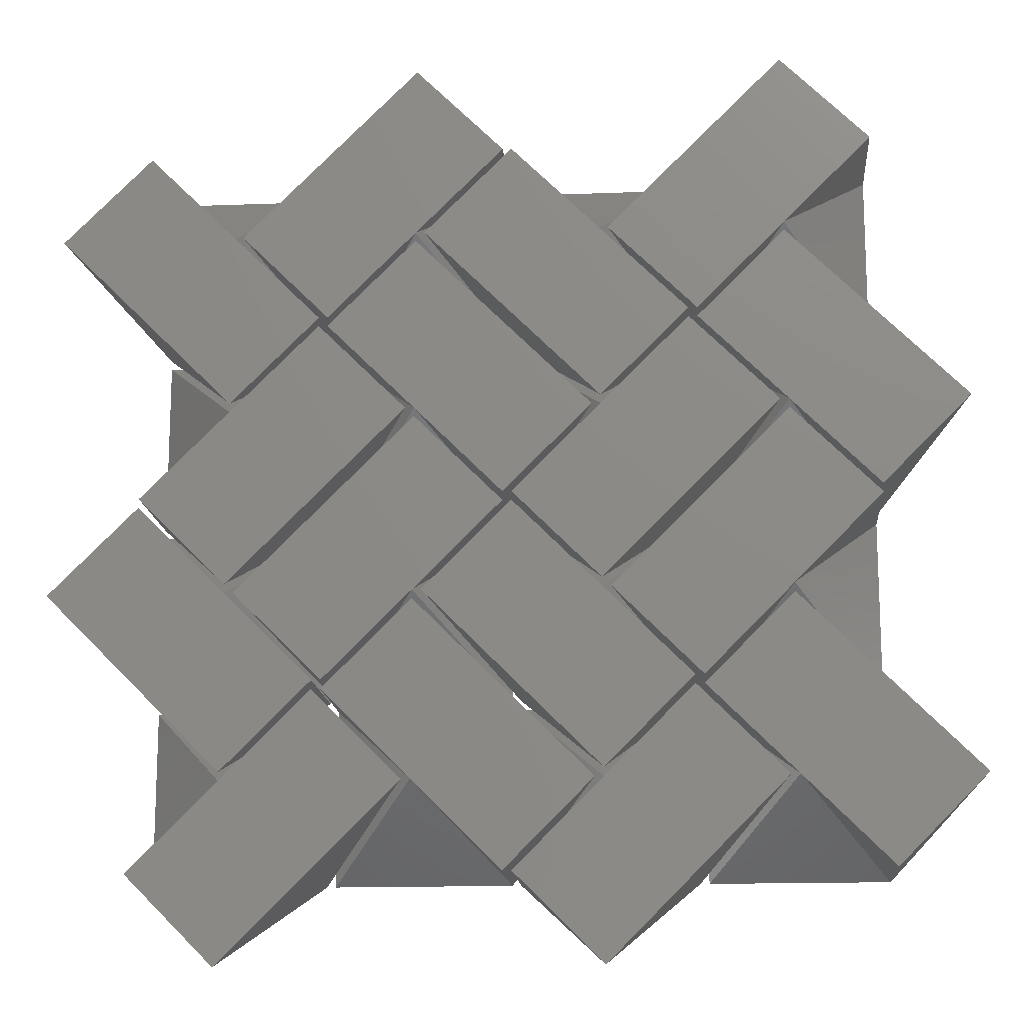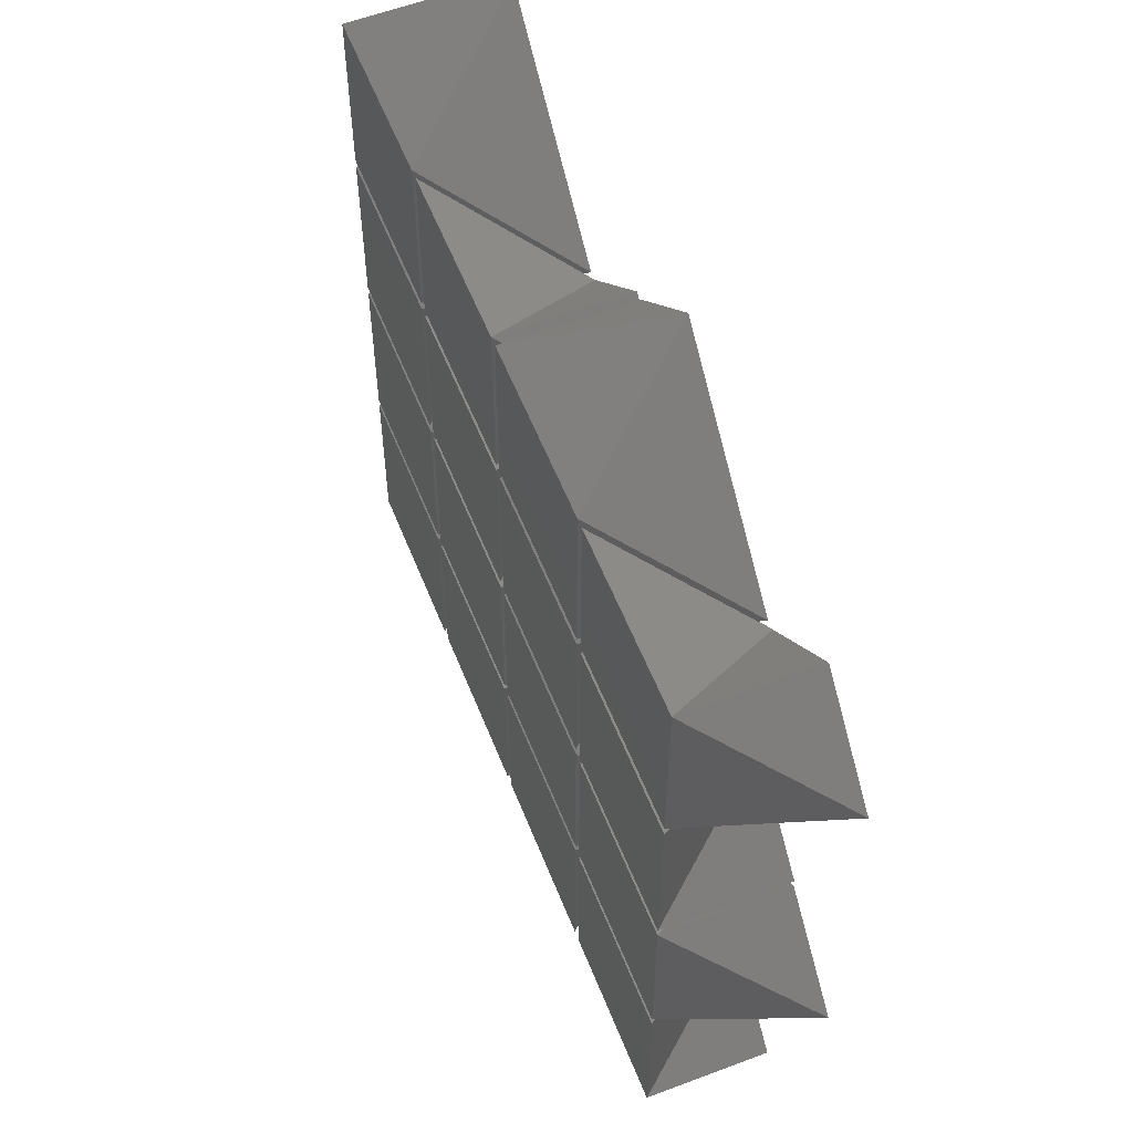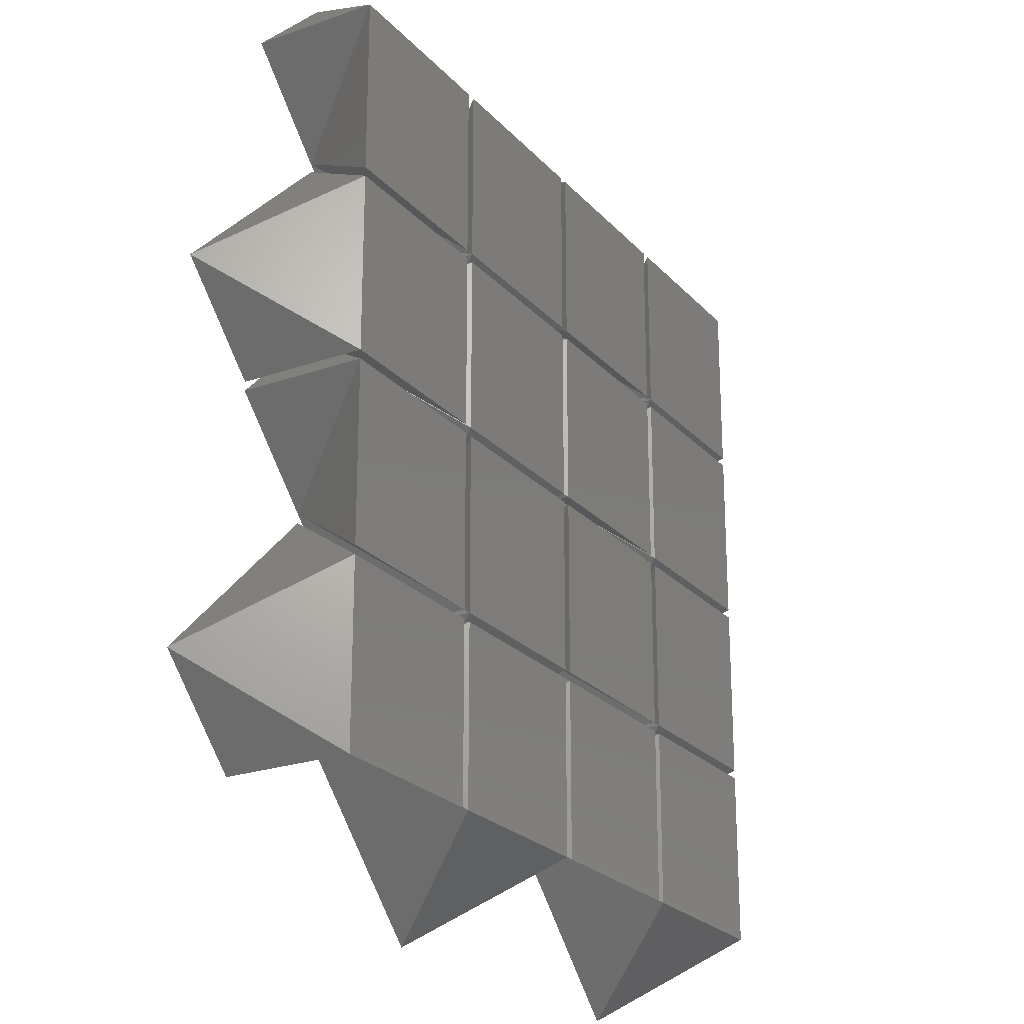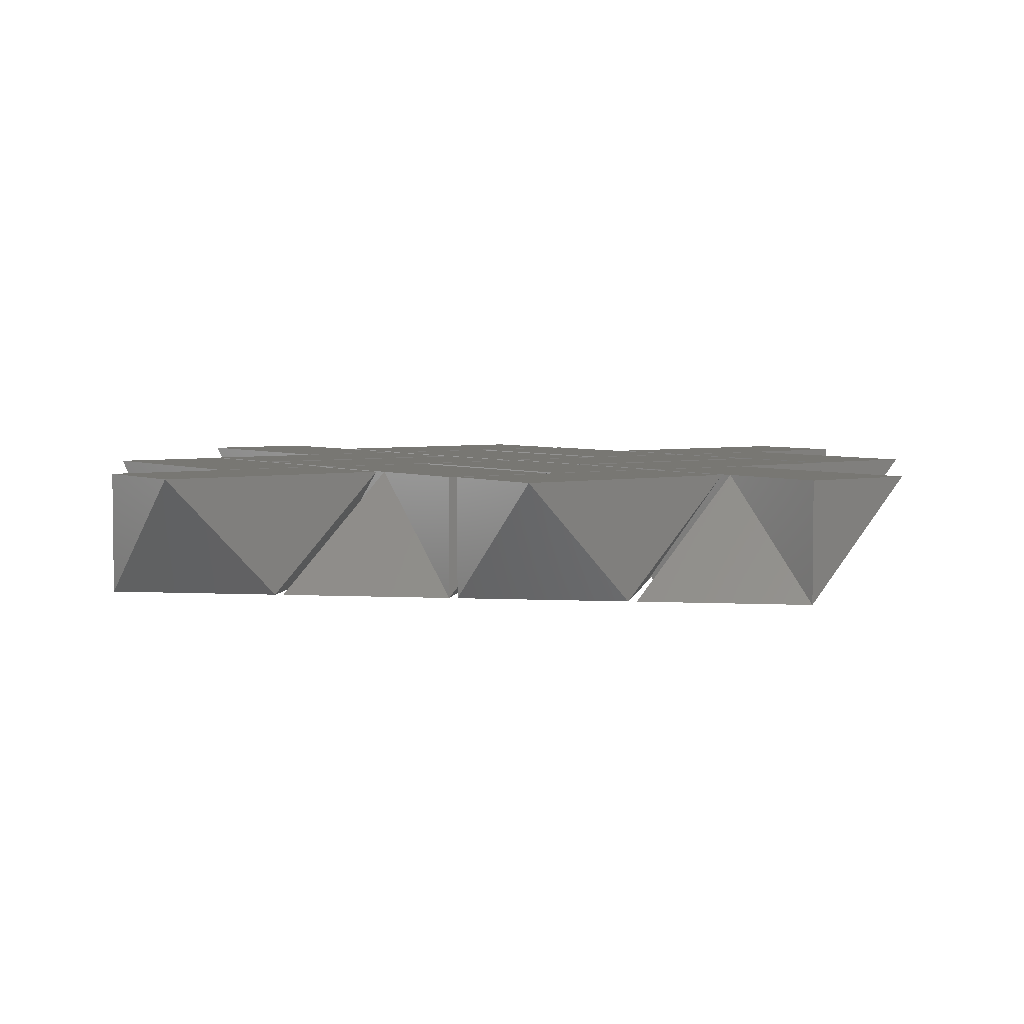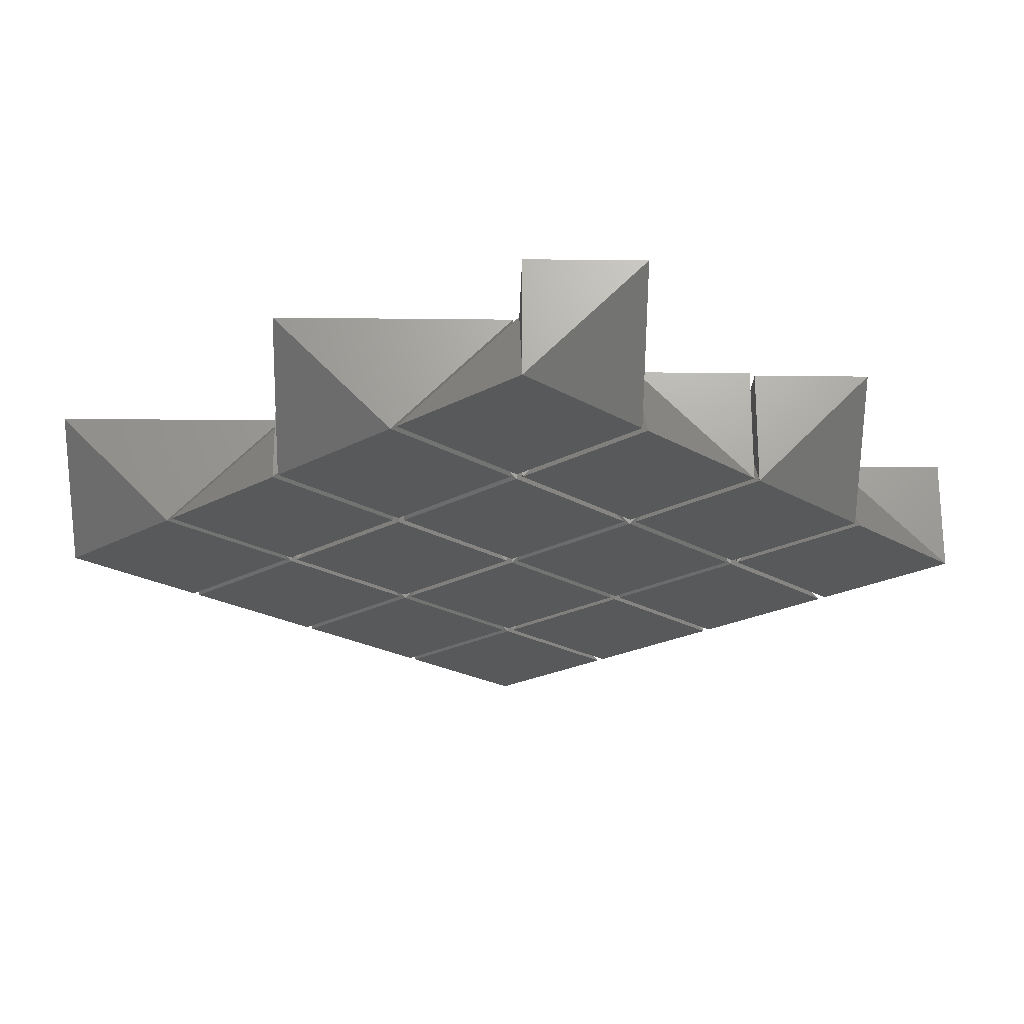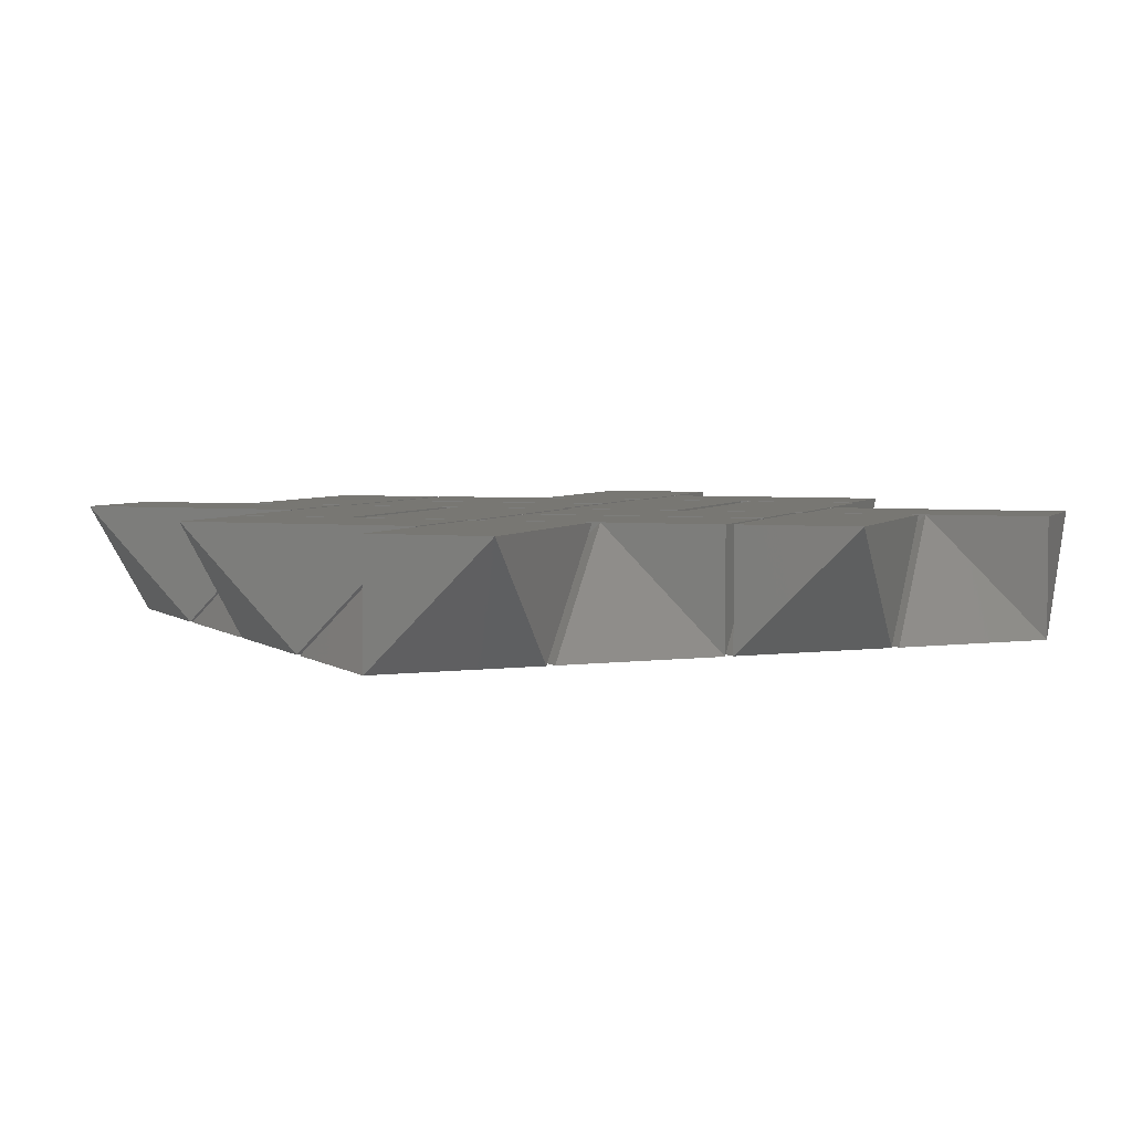
<metadata>
{"format":"stl","ext":"stl","renderer":"f3d","projection":"perspective","resolution":1024,"background":"white","views":[{"elev":-15.2,"azim":4.7,"up":"+Y"},{"elev":57.4,"azim":-111.5,"up":"+Y"},{"elev":-23.5,"azim":120.6,"up":"+Y"},{"elev":4.2,"azim":9.5,"up":"+Z"},{"elev":-21.5,"azim":-46.1,"up":"+Z"},{"elev":4.0,"azim":65.1,"up":"+Z"}]}
</metadata>
<code>
# stl→obj: 160 verts, 256 faces
v 4.1 2.1 0
v 2.1 2.1 0
v 2.1 4.1 0
v 4.1 4.1 0
v 3.1 1.1 1.414
v 3.1 3.1 1.414
v 2.1 2.1 1.414
v 5.1 3.1 1.414
v 4.1 4.1 1.414
v 4.1 2.1 1.414
v 2.1 4.2 0
v 2.1 6.2 0
v 4.1 6.2 0
v 4.1 4.2 0
v 1.1 5.2 1.414
v 3.1 5.2 1.414
v 2.1 6.2 1.414
v 3.1 3.2 1.414
v 4.1 4.2 1.414
v 2.1 4.2 1.414
v 4.1 6.3 0
v 2.1 6.3 0
v 2.1 8.3 0
v 4.1 8.3 0
v 3.1 5.3 1.414
v 3.1 7.3 1.414
v 2.1 6.3 1.414
v 5.1 7.3 1.414
v 4.1 8.3 1.414
v 4.1 6.3 1.414
v 2.1 8.4 0
v 2.1 10.4 0
v 4.1 10.4 0
v 4.1 8.4 0
v 1.1 9.4 1.414
v 3.1 9.4 1.414
v 2.1 10.4 1.414
v 3.1 7.4 1.414
v 4.1 8.4 1.414
v 2.1 8.4 1.414
v 6.2 4.1 0
v 6.2 2.1 0
v 4.2 2.1 0
v 4.2 4.1 0
v 7.2 3.1 1.414
v 5.2 3.1 1.414
v 6.2 2.1 1.414
v 5.2 5.1 1.414
v 4.2 4.1 1.414
v 6.2 4.1 1.414
v 4.2 6.2 0
v 6.2 6.2 0
v 6.2 4.2 0
v 4.2 4.2 0
v 5.2 7.2 1.414
v 5.2 5.2 1.414
v 6.2 6.2 1.414
v 3.2 5.2 1.414
v 4.2 4.2 1.414
v 4.2 6.2 1.414
v 6.2 8.3 0
v 6.2 6.3 0
v 4.2 6.3 0
v 4.2 8.3 0
v 7.2 7.3 1.414
v 5.2 7.3 1.414
v 6.2 6.3 1.414
v 5.2 9.3 1.414
v 4.2 8.3 1.414
v 6.2 8.3 1.414
v 4.2 10.4 0
v 6.2 10.4 0
v 6.2 8.4 0
v 4.2 8.4 0
v 5.2 11.4 1.414
v 5.2 9.4 1.414
v 6.2 10.4 1.414
v 3.2 9.4 1.414
v 4.2 8.4 1.414
v 4.2 10.4 1.414
v 8.3 2.1 0
v 6.3 2.1 0
v 6.3 4.1 0
v 8.3 4.1 0
v 7.3 1.1 1.414
v 7.3 3.1 1.414
v 6.3 2.1 1.414
v 9.3 3.1 1.414
v 8.3 4.1 1.414
v 8.3 2.1 1.414
v 6.3 4.2 0
v 6.3 6.2 0
v 8.3 6.2 0
v 8.3 4.2 0
v 5.3 5.2 1.414
v 7.3 5.2 1.414
v 6.3 6.2 1.414
v 7.3 3.2 1.414
v 8.3 4.2 1.414
v 6.3 4.2 1.414
v 8.3 6.3 0
v 6.3 6.3 0
v 6.3 8.3 0
v 8.3 8.3 0
v 7.3 5.3 1.414
v 7.3 7.3 1.414
v 6.3 6.3 1.414
v 9.3 7.3 1.414
v 8.3 8.3 1.414
v 8.3 6.3 1.414
v 6.3 8.4 0
v 6.3 10.4 0
v 8.3 10.4 0
v 8.3 8.4 0
v 5.3 9.4 1.414
v 7.3 9.4 1.414
v 6.3 10.4 1.414
v 7.3 7.4 1.414
v 8.3 8.4 1.414
v 6.3 8.4 1.414
v 10.4 4.1 0
v 10.4 2.1 0
v 8.4 2.1 0
v 8.4 4.1 0
v 11.4 3.1 1.414
v 9.4 3.1 1.414
v 10.4 2.1 1.414
v 9.4 5.1 1.414
v 8.4 4.1 1.414
v 10.4 4.1 1.414
v 8.4 6.2 0
v 10.4 6.2 0
v 10.4 4.2 0
v 8.4 4.2 0
v 9.4 7.2 1.414
v 9.4 5.2 1.414
v 10.4 6.2 1.414
v 7.4 5.2 1.414
v 8.4 4.2 1.414
v 8.4 6.2 1.414
v 10.4 8.3 0
v 10.4 6.3 0
v 8.4 6.3 0
v 8.4 8.3 0
v 11.4 7.3 1.414
v 9.4 7.3 1.414
v 10.4 6.3 1.414
v 9.4 9.3 1.414
v 8.4 8.3 1.414
v 10.4 8.3 1.414
v 8.4 10.4 0
v 10.4 10.4 0
v 10.4 8.4 0
v 8.4 8.4 0
v 9.4 11.4 1.414
v 9.4 9.4 1.414
v 10.4 10.4 1.414
v 7.4 9.4 1.414
v 8.4 8.4 1.414
v 8.4 10.4 1.414
f 1 2 3
f 1 3 4
f 5 6 7
f 6 8 9
f 5 10 6
f 6 10 8
f 1 10 5
f 1 8 10
f 1 5 2
f 2 5 7
f 2 7 6
f 2 6 3
f 3 6 4
f 4 6 9
f 4 9 8
f 1 4 8
f 11 12 13
f 11 13 14
f 15 16 17
f 16 18 19
f 15 20 16
f 16 20 18
f 11 20 15
f 11 18 20
f 11 15 12
f 12 15 17
f 12 17 16
f 12 16 13
f 13 16 14
f 14 16 19
f 14 19 18
f 11 14 18
f 21 22 23
f 21 23 24
f 25 26 27
f 26 28 29
f 25 30 26
f 26 30 28
f 21 30 25
f 21 28 30
f 21 25 22
f 22 25 27
f 22 27 26
f 22 26 23
f 23 26 24
f 24 26 29
f 24 29 28
f 21 24 28
f 31 32 33
f 31 33 34
f 35 36 37
f 36 38 39
f 35 40 36
f 36 40 38
f 31 40 35
f 31 38 40
f 31 35 32
f 32 35 37
f 32 37 36
f 32 36 33
f 33 36 34
f 34 36 39
f 34 39 38
f 31 34 38
f 41 42 43
f 41 43 44
f 45 46 47
f 46 48 49
f 45 50 46
f 46 50 48
f 41 50 45
f 41 48 50
f 41 45 42
f 42 45 47
f 42 47 46
f 42 46 43
f 43 46 44
f 44 46 49
f 44 49 48
f 41 44 48
f 51 52 53
f 51 53 54
f 55 56 57
f 56 58 59
f 55 60 56
f 56 60 58
f 51 60 55
f 51 58 60
f 51 55 52
f 52 55 57
f 52 57 56
f 52 56 53
f 53 56 54
f 54 56 59
f 54 59 58
f 51 54 58
f 61 62 63
f 61 63 64
f 65 66 67
f 66 68 69
f 65 70 66
f 66 70 68
f 61 70 65
f 61 68 70
f 61 65 62
f 62 65 67
f 62 67 66
f 62 66 63
f 63 66 64
f 64 66 69
f 64 69 68
f 61 64 68
f 71 72 73
f 71 73 74
f 75 76 77
f 76 78 79
f 75 80 76
f 76 80 78
f 71 80 75
f 71 78 80
f 71 75 72
f 72 75 77
f 72 77 76
f 72 76 73
f 73 76 74
f 74 76 79
f 74 79 78
f 71 74 78
f 81 82 83
f 81 83 84
f 85 86 87
f 86 88 89
f 85 90 86
f 86 90 88
f 81 90 85
f 81 88 90
f 81 85 82
f 82 85 87
f 82 87 86
f 82 86 83
f 83 86 84
f 84 86 89
f 84 89 88
f 81 84 88
f 91 92 93
f 91 93 94
f 95 96 97
f 96 98 99
f 95 100 96
f 96 100 98
f 91 100 95
f 91 98 100
f 91 95 92
f 92 95 97
f 92 97 96
f 92 96 93
f 93 96 94
f 94 96 99
f 94 99 98
f 91 94 98
f 101 102 103
f 101 103 104
f 105 106 107
f 106 108 109
f 105 110 106
f 106 110 108
f 101 110 105
f 101 108 110
f 101 105 102
f 102 105 107
f 102 107 106
f 102 106 103
f 103 106 104
f 104 106 109
f 104 109 108
f 101 104 108
f 111 112 113
f 111 113 114
f 115 116 117
f 116 118 119
f 115 120 116
f 116 120 118
f 111 120 115
f 111 118 120
f 111 115 112
f 112 115 117
f 112 117 116
f 112 116 113
f 113 116 114
f 114 116 119
f 114 119 118
f 111 114 118
f 121 122 123
f 121 123 124
f 125 126 127
f 126 128 129
f 125 130 126
f 126 130 128
f 121 130 125
f 121 128 130
f 121 125 122
f 122 125 127
f 122 127 126
f 122 126 123
f 123 126 124
f 124 126 129
f 124 129 128
f 121 124 128
f 131 132 133
f 131 133 134
f 135 136 137
f 136 138 139
f 135 140 136
f 136 140 138
f 131 140 135
f 131 138 140
f 131 135 132
f 132 135 137
f 132 137 136
f 132 136 133
f 133 136 134
f 134 136 139
f 134 139 138
f 131 134 138
f 141 142 143
f 141 143 144
f 145 146 147
f 146 148 149
f 145 150 146
f 146 150 148
f 141 150 145
f 141 148 150
f 141 145 142
f 142 145 147
f 142 147 146
f 142 146 143
f 143 146 144
f 144 146 149
f 144 149 148
f 141 144 148
f 151 152 153
f 151 153 154
f 155 156 157
f 156 158 159
f 155 160 156
f 156 160 158
f 151 160 155
f 151 158 160
f 151 155 152
f 152 155 157
f 152 157 156
f 152 156 153
f 153 156 154
f 154 156 159
f 154 159 158
f 151 154 158

</code>
